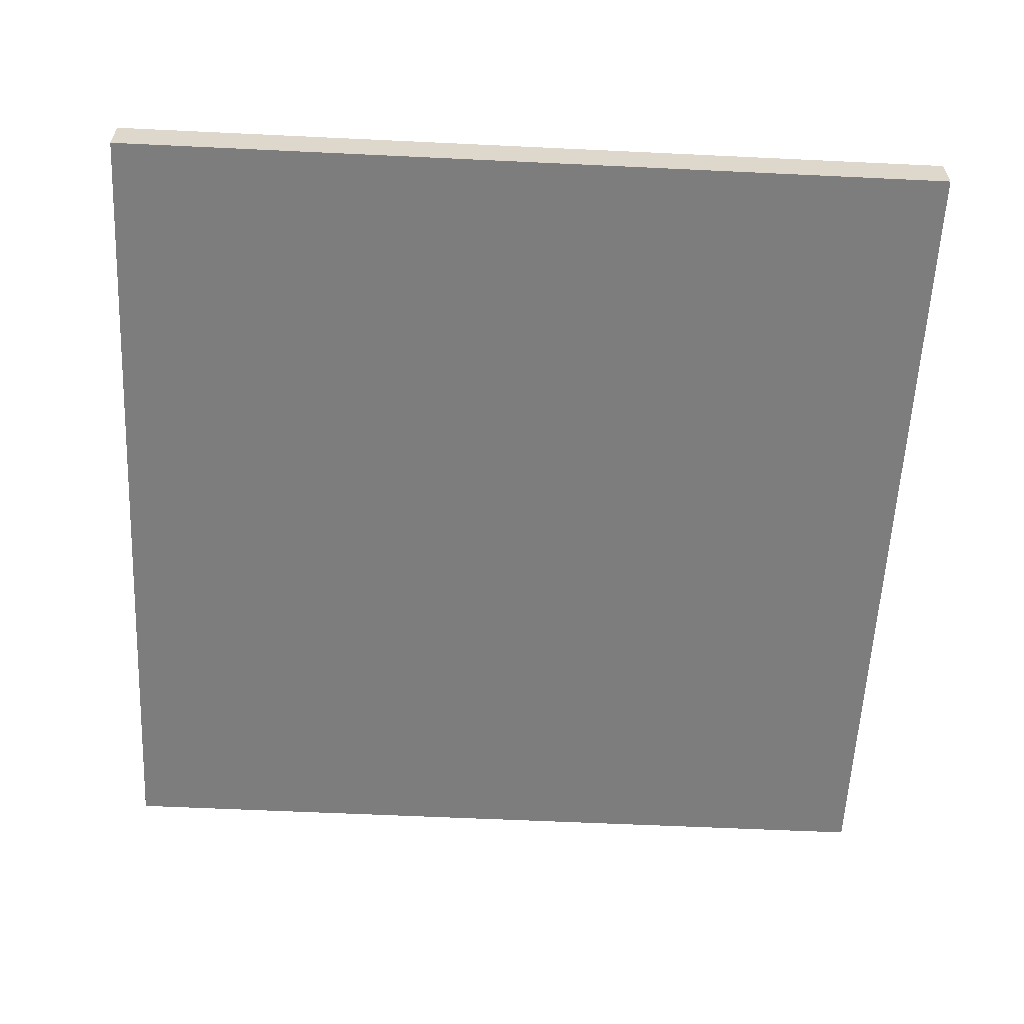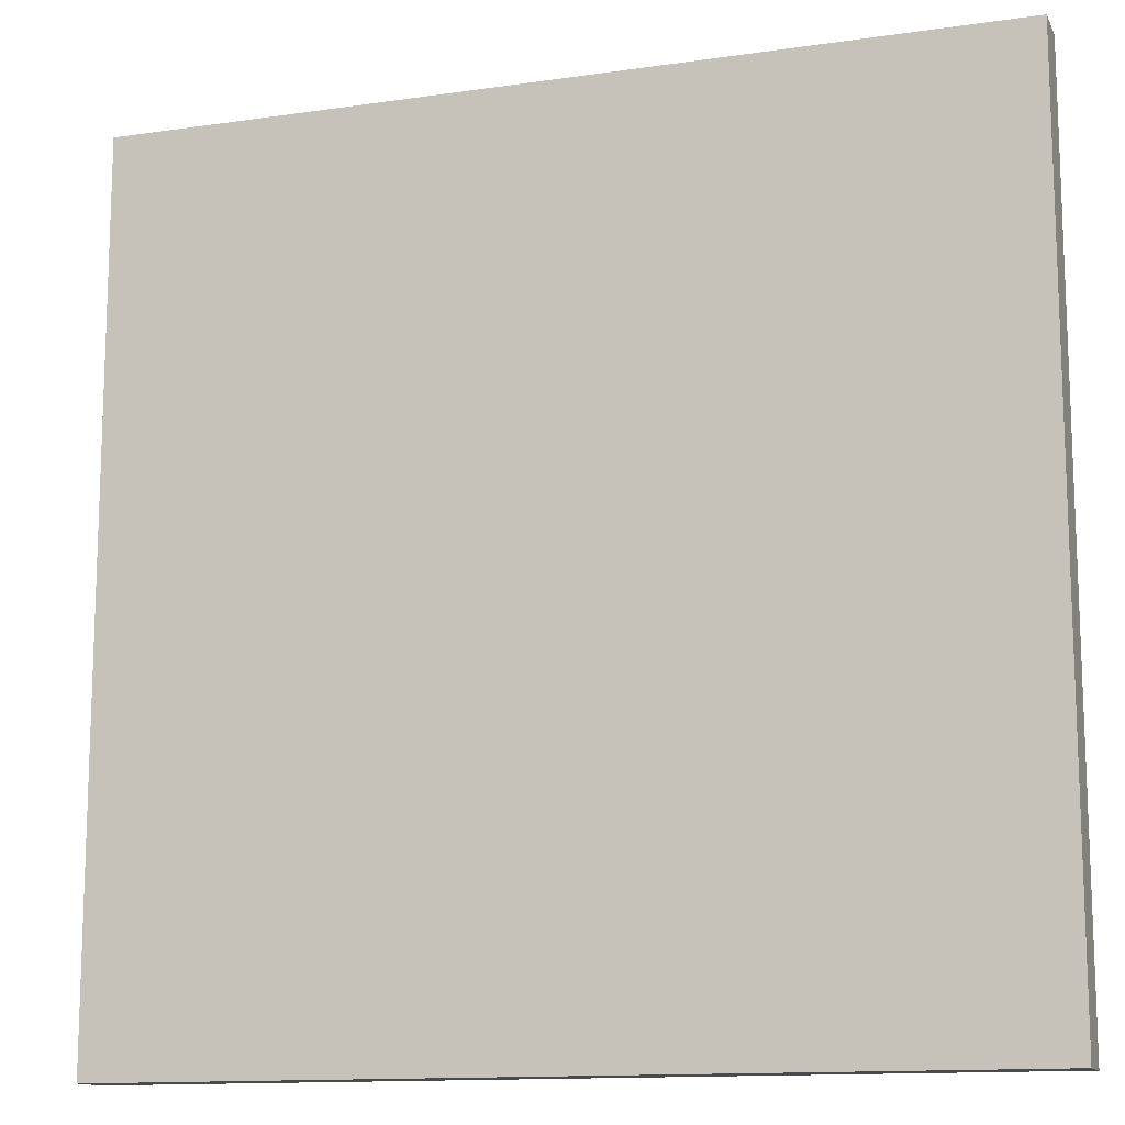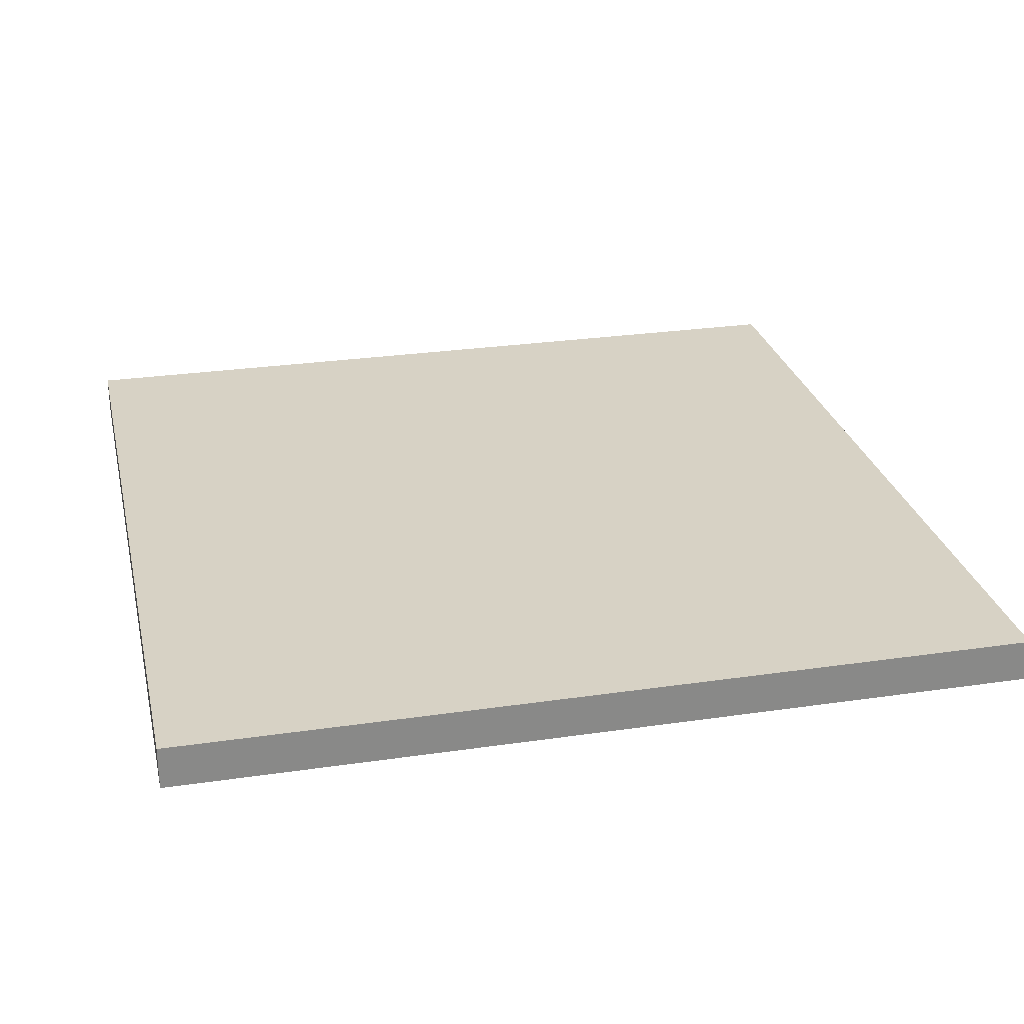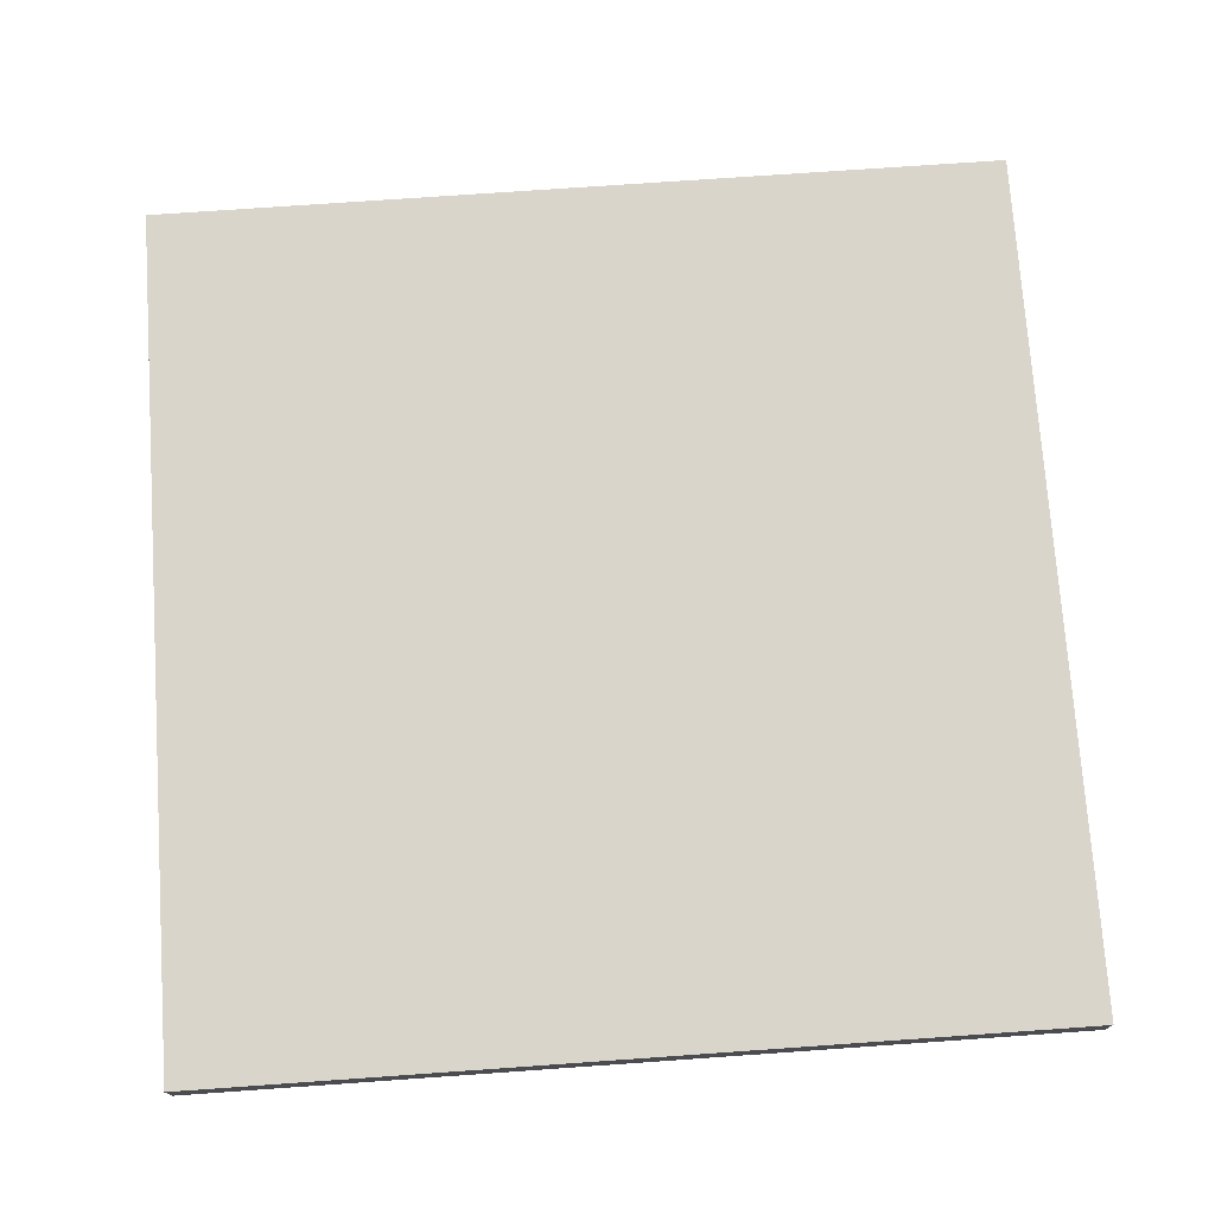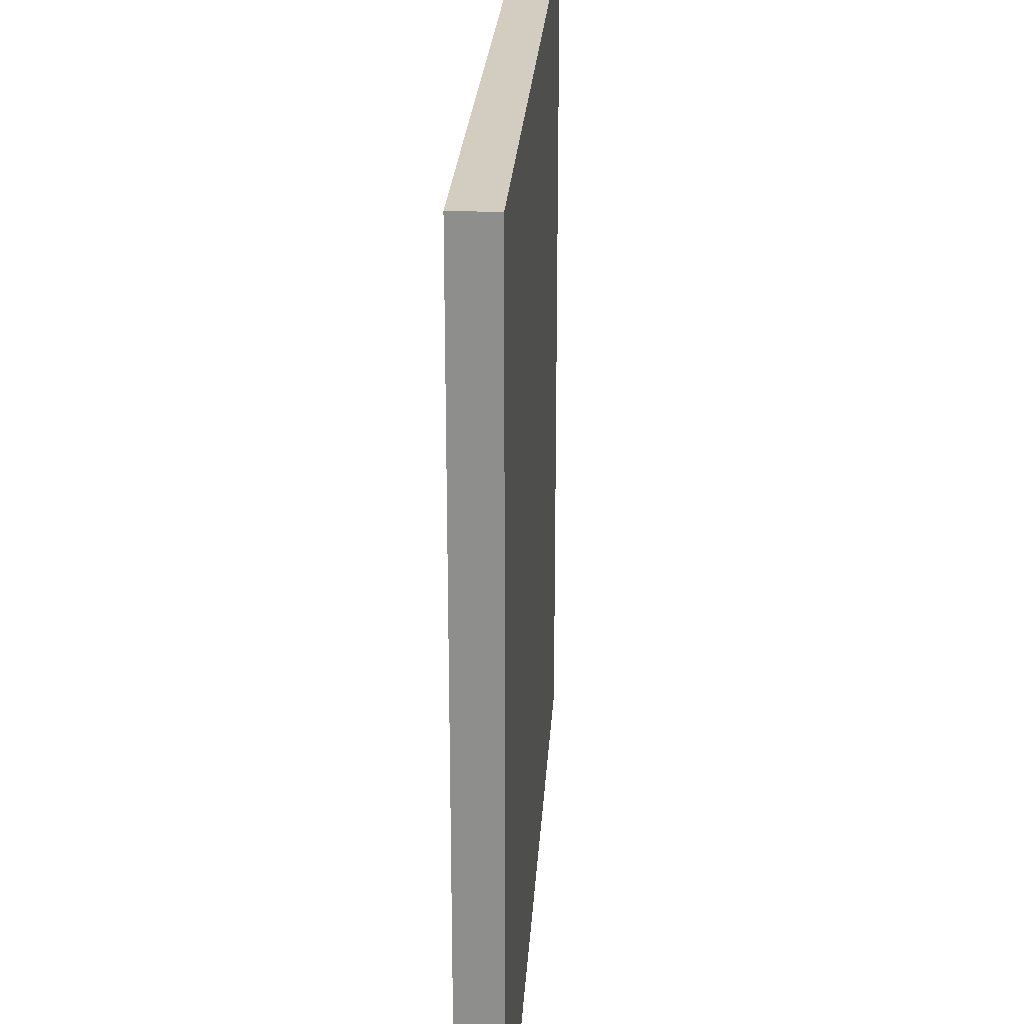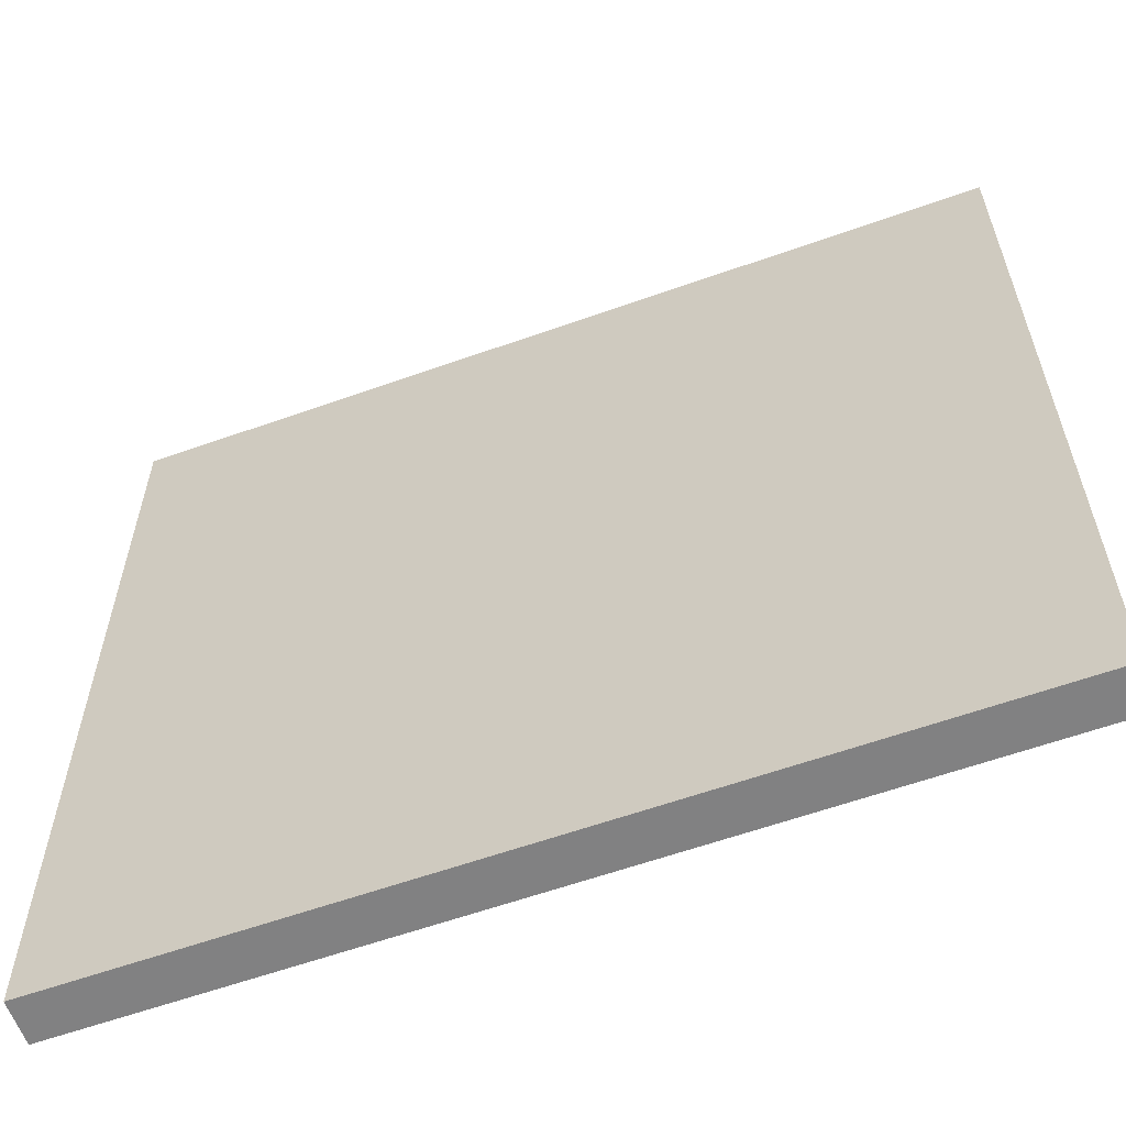
<metadata>
{"format":"obj","ext":"obj","renderer":"f3d","projection":"perspective","resolution":1024,"background":"white","views":[{"elev":-59.1,"azim":87.2,"up":"+Y"},{"elev":-13.1,"azim":18.4,"up":"+Z"},{"elev":27.2,"azim":-102.8,"up":"+Y"},{"elev":74.4,"azim":176.0,"up":"+Y"},{"elev":24.6,"azim":-86.4,"up":"+Z"},{"elev":-60.4,"azim":-160.0,"up":"+Z"}]}
</metadata>
<code>
g
v -0.5 -0.025 -0.5
v 0.5 -0.025 -0.5
v 0.5 -0.025 0.5
v -0.5 -0.025 0.5
v -0.5 0.025 -0.5
v 0.5 0.025 -0.5
v 0.5 0.025 0.5
v -0.5 0.025 0.5
g
f 2 1 5 6
f 3 2 6 7
f 4 3 7 8
f 1 4 8 5
f 3 4 1 2
f 6 5 8 7

</code>
